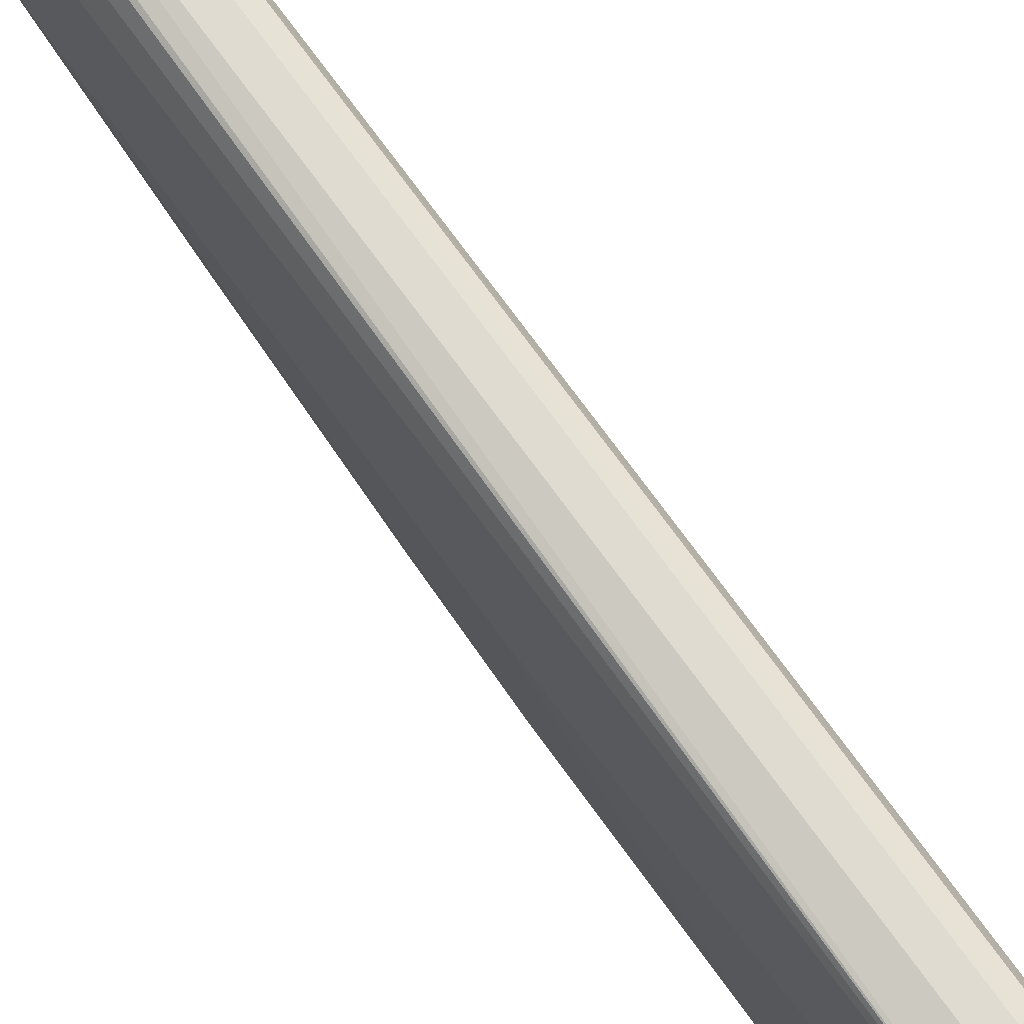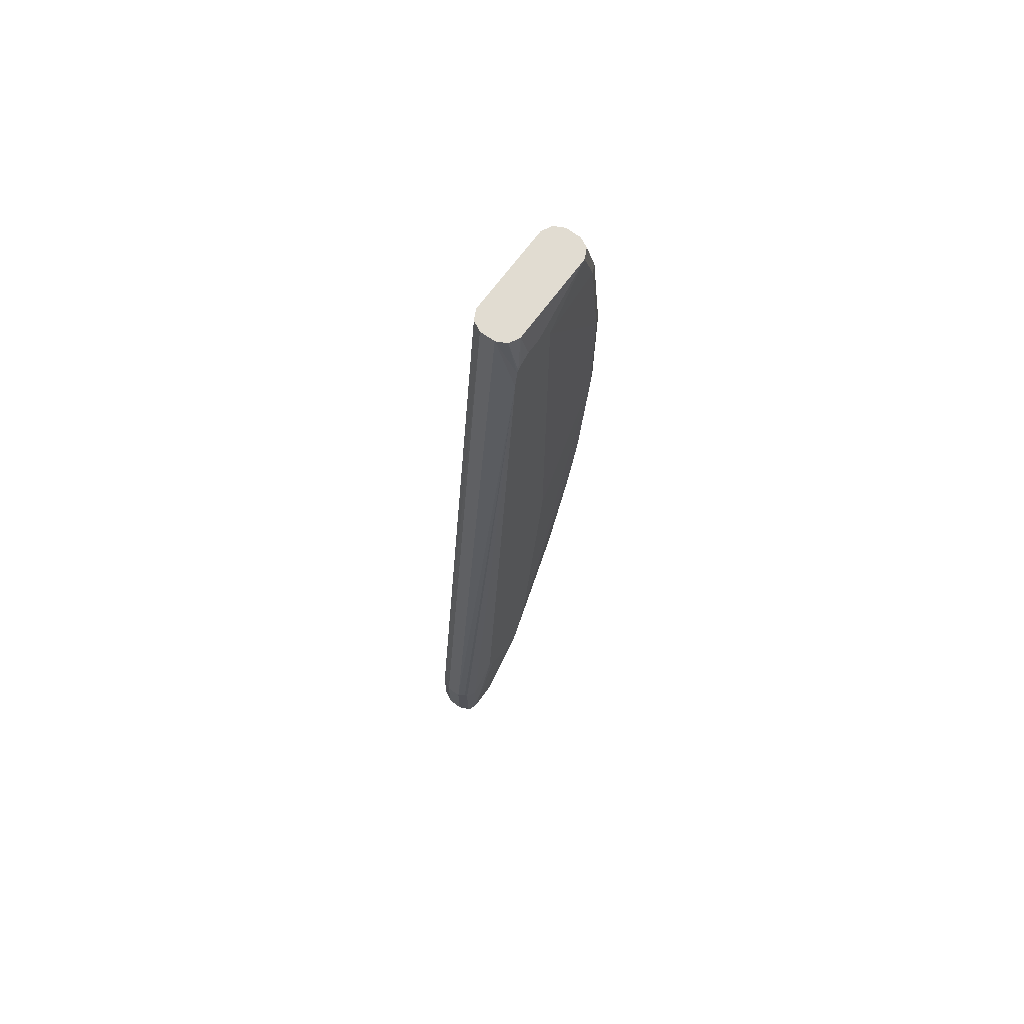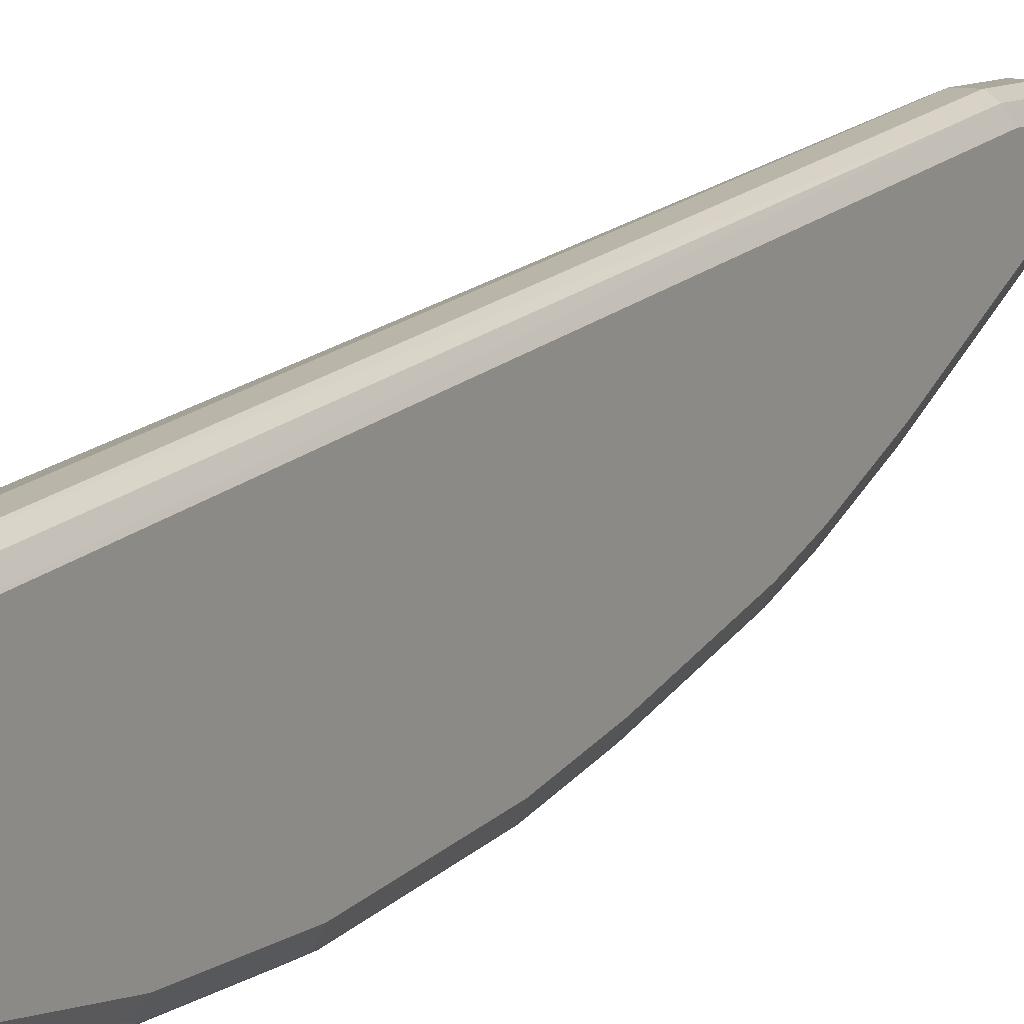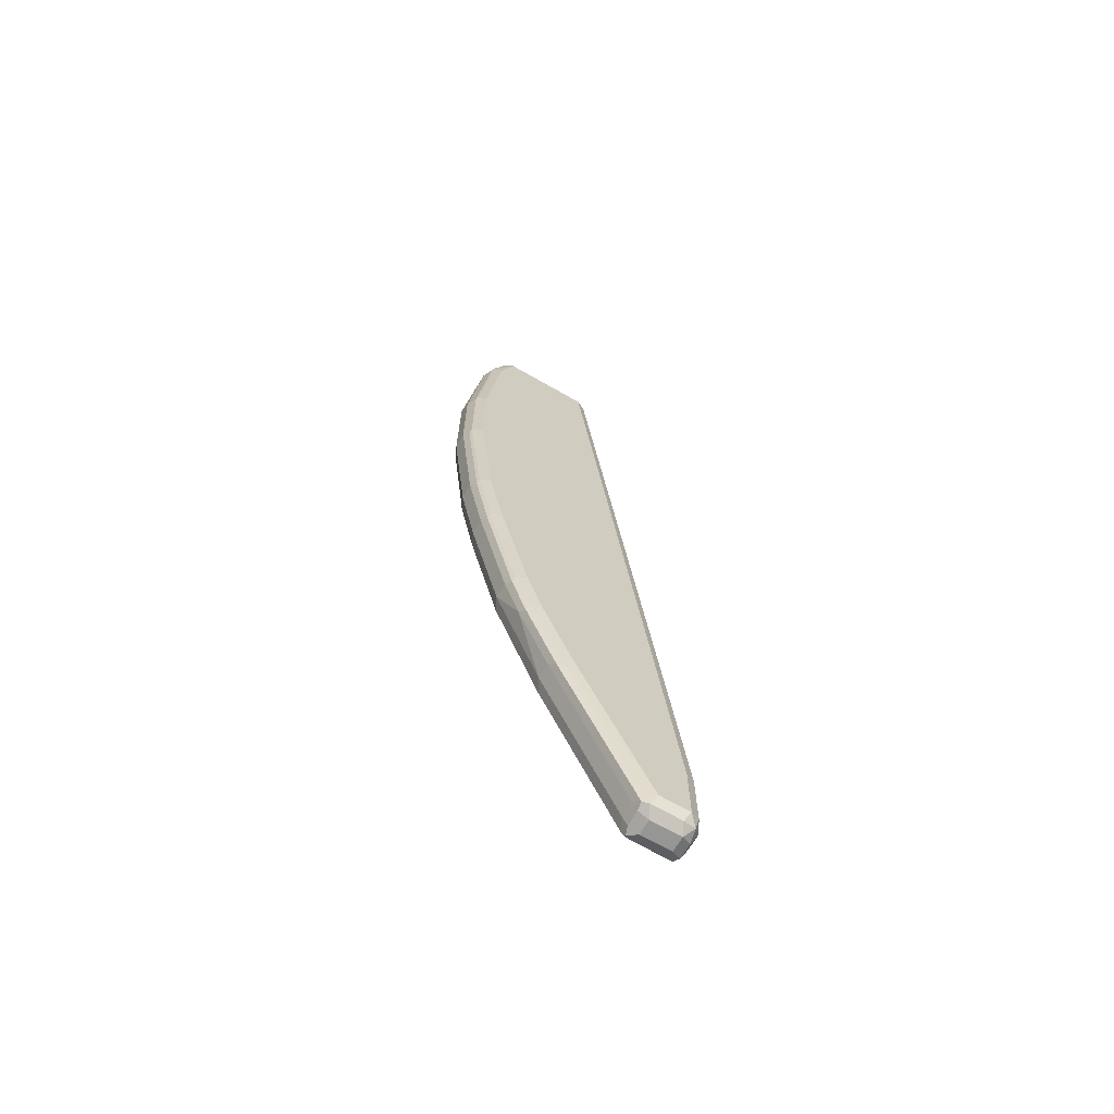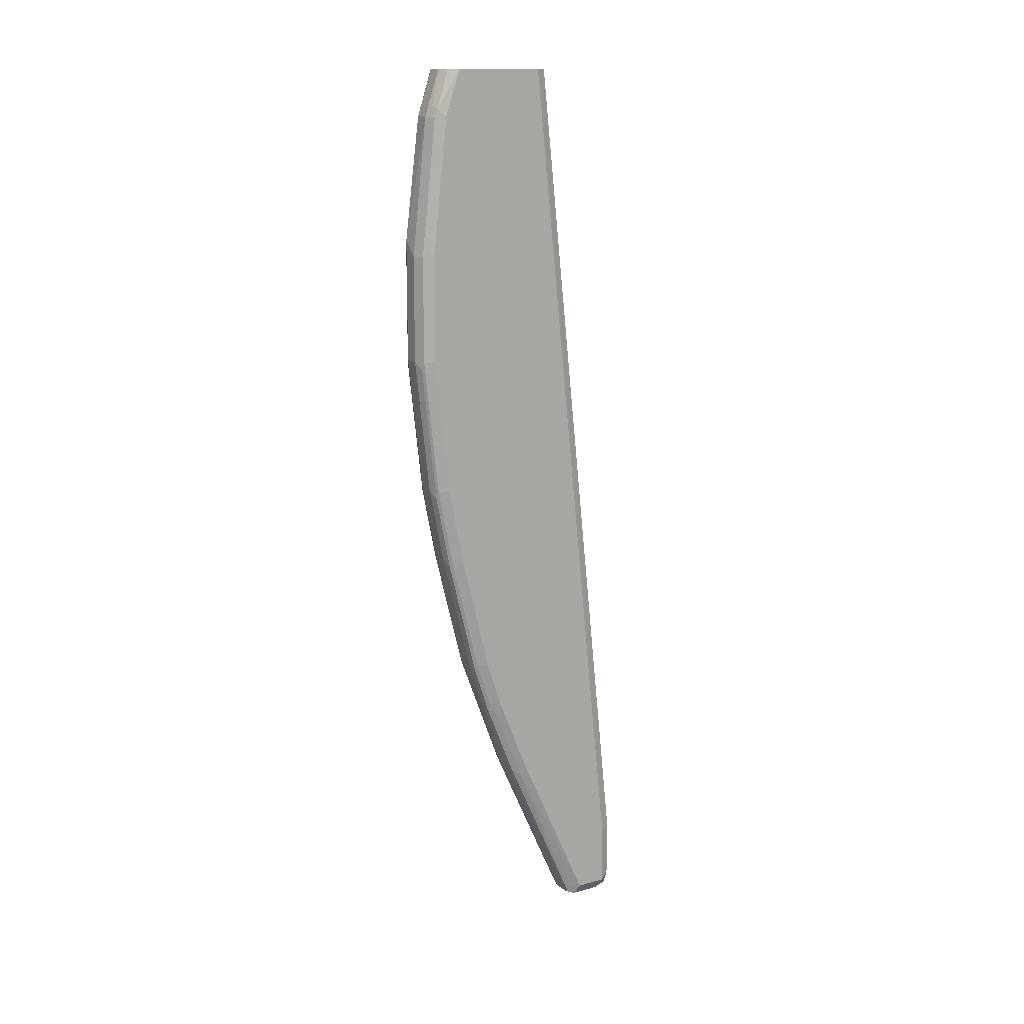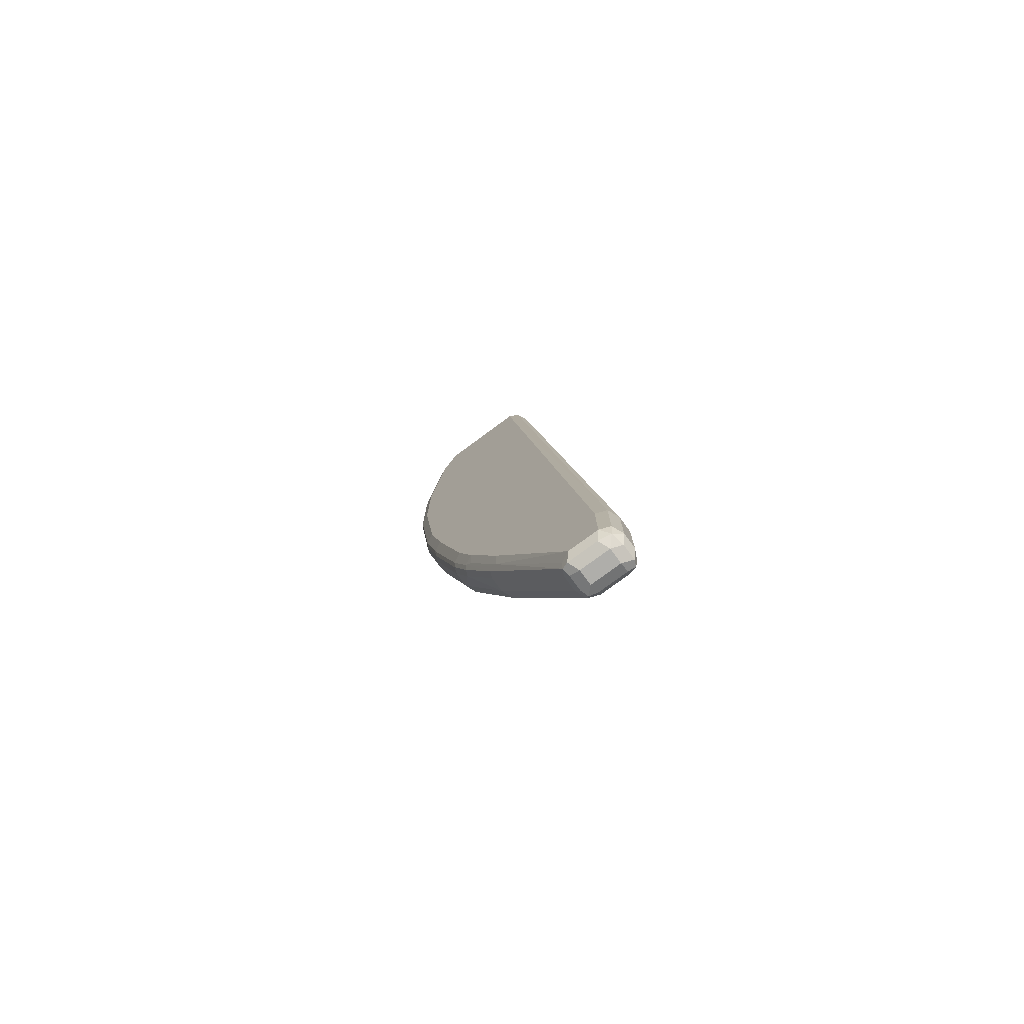
<metadata>
{"format":"obj","ext":"obj","renderer":"f3d","projection":"perspective","resolution":1024,"background":"white","views":[{"elev":65.9,"azim":-36.3,"up":"+Y"},{"elev":69.0,"azim":-143.7,"up":"+Z"},{"elev":8.6,"azim":27.8,"up":"+Y"},{"elev":-67.7,"azim":60.1,"up":"+Z"},{"elev":13.8,"azim":58.8,"up":"+Z"},{"elev":-77.6,"azim":126.4,"up":"+Z"}]}
</metadata>
<code>
v 0.2593 -0.3519 -0.8149
v 0.2717 -0.3581 -0.8087
v 0.2686 -0.3612 -0.8242
v 0.2531 -0.3581 -0.8273
v 0.2408 -0.3519 -0.8149
v 0.2593 -0.3519 -0.7408
v 0.2778 -0.3705 -0.8149
v 0.2717 -0.3581 -0.7346
v 0.2717 -0.3766 -0.8273
v 0.2593 -0.3705 -0.8335
v 0.2346 -0.3581 -0.8273
v 0.2284 -0.3581 -0.8149
v 0.2408 -0.3519 -0.7408
v 0.2594 -0.463 0.2965
v 0.2778 -0.4075 -0.8149
v 0.2778 -0.3705 -0.7408
v 0.2717 -0.4692 0.2965
v 0.2778 -0.4816 0.2965
v 0.2717 -0.4137 -0.8273
v 0.2408 -0.3705 -0.8335
v 0.2593 -0.4075 -0.8335
v 0.2284 -0.3705 -0.8273
v 0.2269 -0.3612 -0.8242
v 0.2223 -0.3705 -0.8149
v 0.2284 -0.3581 -0.7408
v 0.2315 -0.3566 -0.7315
v 0.2153 -0.4631 0.2222
v 0.2408 -0.463 0.2965
v 0.2717 -0.4199 -0.8149
v 0.2778 -0.5001 -0.6112
v 0.2732 -0.5024 -0.6296
v 0.2778 -0.5743 0.2965
v 0.2686 -0.4214 -0.8242
v 0.2593 -0.4199 -0.8273
v 0.2408 -0.4075 -0.8335
v 0.2284 -0.4075 -0.8273
v 0.2223 -0.4075 -0.8149
v 0.2153 -0.4446 -0.6852
v 0.2153 -0.4074 -0.6667
v 0.2153 -0.4013 -0.649
v 0.2223 -0.3705 -0.7408
v 0.2153 -0.4666 0.2477
v 0.2284 -0.4692 0.2965
v 0.2778 -0.5371 -0.5186
v 0.2732 -0.5394 -0.5371
v 0.2717 -0.5124 -0.6112
v 0.2686 -0.514 -0.6205
v 0.2778 -0.5927 0.2965
v 0.2778 -0.5927 0.2963
v 0.2593 -0.426 -0.8149
v 0.2408 -0.4199 -0.8273
v 0.2315 -0.4168 -0.8288
v 0.2284 -0.4199 -0.8211
v 0.2153 -0.4623 -0.6806
v 0.2153 -0.4583 -0.6817
v 0.2153 -0.4447 -0.6852
v 0.2153 -0.4683 0.2522
v 0.2223 -0.4816 0.2965
v 0.2717 -0.5495 -0.5186
v 0.2778 -0.5556 -0.463
v 0.2717 -0.568 -0.463
v 0.2686 -0.551 -0.5278
v 0.2593 -0.5556 -0.5186
v 0.2593 -0.5186 -0.6112
v 0.2717 -0.605 0.2965
v 0.2732 -0.6205 0.25
v 0.2778 -0.6112 0.2407
v 0.2408 -0.426 -0.8149
v 0.2284 -0.5124 -0.6174
v 0.2153 -0.4685 -0.6612
v 0.2284 -0.568 -0.4692
v 0.2223 -0.5556 -0.463
v 0.2153 -0.4731 0.2558
v 0.2223 -0.5927 0.2965
v 0.2153 -0.4861 0.2638
v 0.2686 -0.5695 -0.4722
v 0.2778 -0.5742 -0.3889
v 0.2717 -0.605 -0.3149
v 0.2408 -0.5186 -0.6112
v 0.2593 -0.5742 -0.463
v 0.2408 -0.5742 -0.463
v 0.2593 -0.6112 0.2965
v 0.2655 -0.6236 0.2531
v 0.2593 -0.6297 0.2407
v 0.2717 -0.6236 0.2407
v 0.2717 -0.6421 0.07403
v 0.2732 -0.639 0.08332
v 0.2778 -0.6297 0.07403
v 0.2153 -0.4874 -0.5868
v 0.2408 -0.6112 -0.3149
v 0.2284 -0.605 -0.3209
v 0.2223 -0.5927 -0.3149
v 0.2223 -0.5742 -0.3889
v 0.2223 -0.5928 0.2965
v 0.2153 -0.5046 0.2638
v 0.2153 -0.524 0.2461
v 0.2223 -0.6112 0.2407
v 0.2686 -0.6066 -0.324
v 0.2593 -0.6112 -0.3149
v 0.2778 -0.5927 -0.3149
v 0.2778 -0.6112 -0.2223
v 0.2717 -0.6236 -0.2223
v 0.2686 -0.6251 -0.2316
v 0.2408 -0.6112 0.2965
v 0.2408 -0.6483 0.0925
v 0.2593 -0.6483 0.07403
v 0.2408 -0.6297 0.2407
v 0.2717 -0.6421 -0.0556
v 0.2778 -0.6297 -0.0556
v 0.2223 -0.6112 -0.2223
v 0.2223 -0.6297 -0.0556
v 0.2153 -0.5244 -0.2351
v 0.2408 -0.6297 -0.2223
v 0.2284 -0.6236 -0.2285
v 0.2284 -0.605 0.2965
v 0.2153 -0.5244 0.228
v 0.2223 -0.6297 0.0925
v 0.2284 -0.6236 0.2345
v 0.2284 -0.6421 0.08642
v 0.2593 -0.6297 -0.2223
v 0.2686 -0.6436 -0.06489
v 0.2408 -0.6483 -0.0556
v 0.2593 -0.6483 -0.0556
v 0.2284 -0.6421 -0.06179
f 66 84 85
f 66 87 88
f 66 86 87
f 66 83 84
f 66 85 86
f 65 83 66
f 76 99 80
f 63 81 79
f 63 80 81
f 63 76 80
f 66 88 67
f 63 79 64
f 65 82 83
f 69 79 81
f 76 78 98
f 70 72 89
f 71 81 90
f 71 90 91
f 71 91 92
f 71 92 93
f 71 93 72
f 72 93 89
f 74 95 96
f 74 96 97
f 74 97 94
f 76 98 99
f 62 76 63
f 69 81 71
f 61 78 76
f 44 60 61
f 60 77 61
f 77 100 78
f 43 57 58
f 44 59 45
f 44 61 59
f 46 59 47
f 47 59 62
f 47 62 63
f 47 63 64
f 48 65 66
f 48 66 49
f 49 66 67
f 50 64 79
f 50 79 68
f 51 53 52
f 51 68 53
f 53 68 79
f 53 79 69
f 53 69 54
f 54 69 71
f 54 71 72
f 54 72 70
f 57 73 58
f 58 73 75
f 58 75 95
f 58 95 74
f 59 61 76
f 59 76 62
f 61 77 78
f 78 100 101
f 113 120 123
f 78 102 103
f 98 103 99
f 99 103 120
f 101 109 108
f 101 108 102
f 102 108 121
f 102 121 103
f 103 121 123
f 103 123 120
f 104 115 107
f 105 107 119
f 105 119 124
f 105 124 122
f 105 122 123
f 105 123 106
f 107 115 118
f 107 118 119
f 108 123 121
f 110 114 124
f 110 124 111
f 111 124 119
f 111 119 117
f 111 117 116
f 111 116 112
f 113 123 122
f 113 122 124
f 113 124 114
f 42 57 43
f 97 119 118
f 78 101 102
f 97 117 119
f 96 117 97
f 78 103 98
f 80 99 90
f 80 90 81
f 82 84 83
f 82 104 107
f 82 107 84
f 84 105 106
f 84 106 86
f 84 86 85
f 84 107 105
f 86 88 87
f 86 106 123
f 86 123 108
f 86 108 109
f 86 109 88
f 89 93 92
f 89 92 110
f 89 110 111
f 89 111 112
f 90 99 120
f 90 120 113
f 90 113 114
f 90 114 91
f 91 114 110
f 91 110 92
f 94 97 115
f 96 116 117
f 97 118 115
f 37 55 56
f 32 48 49
f 37 53 54
f 7 101 100
f 7 100 77
f 7 77 60
f 7 60 44
f 7 44 30
f 7 30 15
f 8 14 17
f 8 17 18
f 8 18 16
f 9 19 21
f 9 21 10
f 10 21 35
f 7 109 101
f 10 35 20
f 11 23 12
f 11 20 22
f 12 23 24
f 12 24 41
f 12 41 25
f 13 26 27
f 13 27 28
f 14 28 43
f 14 43 58
f 14 58 74
f 14 74 94
f 14 94 115
f 11 22 23
f 7 88 109
f 7 67 88
f 7 49 67
f 1 2 3
f 1 4 11
f 1 11 5
f 1 5 13
f 1 13 6
f 1 6 8
f 1 8 2
f 2 7 3
f 2 8 16
f 2 16 7
f 3 7 9
f 3 9 10
f 3 10 4
f 4 10 20
f 4 20 11
f 5 11 12
f 5 12 25
f 5 25 26
f 5 26 13
f 6 13 28
f 6 28 14
f 6 14 8
f 7 15 19
f 7 19 9
f 7 16 18
f 7 18 32
f 7 32 49
f 14 115 104
f 14 104 82
f 1 3 4
f 14 65 48
f 27 54 70
f 27 70 89
f 27 89 112
f 27 112 116
f 27 116 96
f 27 96 95
f 27 95 75
f 27 75 73
f 27 73 57
f 27 57 42
f 28 42 43
f 30 44 45
f 27 55 54
f 30 45 31
f 31 59 46
f 31 46 47
f 31 47 33
f 37 54 55
f 33 50 34
f 33 47 64
f 33 64 50
f 34 50 68
f 34 68 51
f 35 51 52
f 36 52 53
f 36 53 37
f 31 45 59
f 27 56 55
f 29 31 33
f 27 39 38
f 14 48 32
f 27 38 56
f 14 32 18
f 14 18 17
f 15 29 19
f 15 30 31
f 15 31 29
f 19 33 34
f 19 34 21
f 19 29 33
f 20 35 52
f 20 52 36
f 20 36 22
f 21 34 51
f 14 82 65
f 22 36 37
f 21 51 35
f 27 40 39
f 27 42 28
f 25 27 26
f 25 41 27
f 24 40 41
f 27 41 40
f 24 38 39
f 24 56 38
f 24 37 56
f 22 24 23
f 22 37 24
f 24 39 40

</code>
